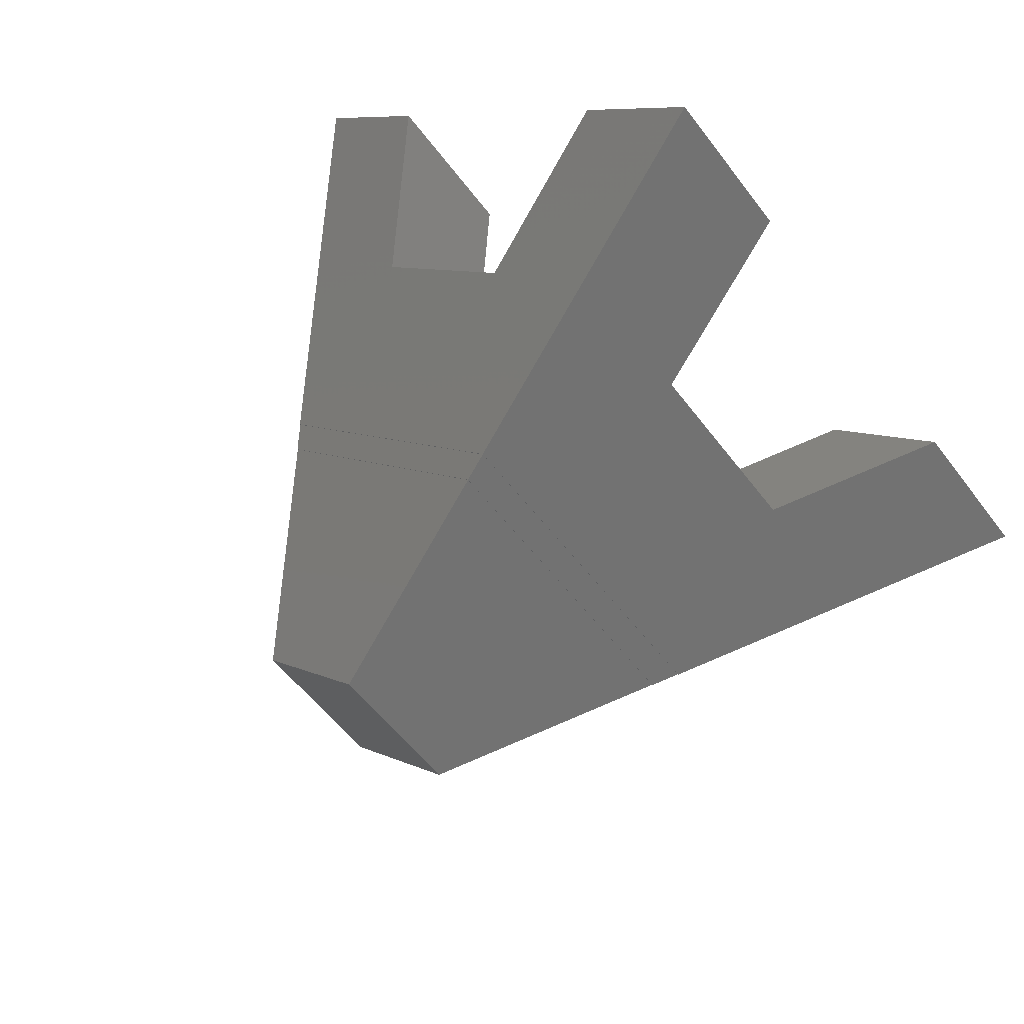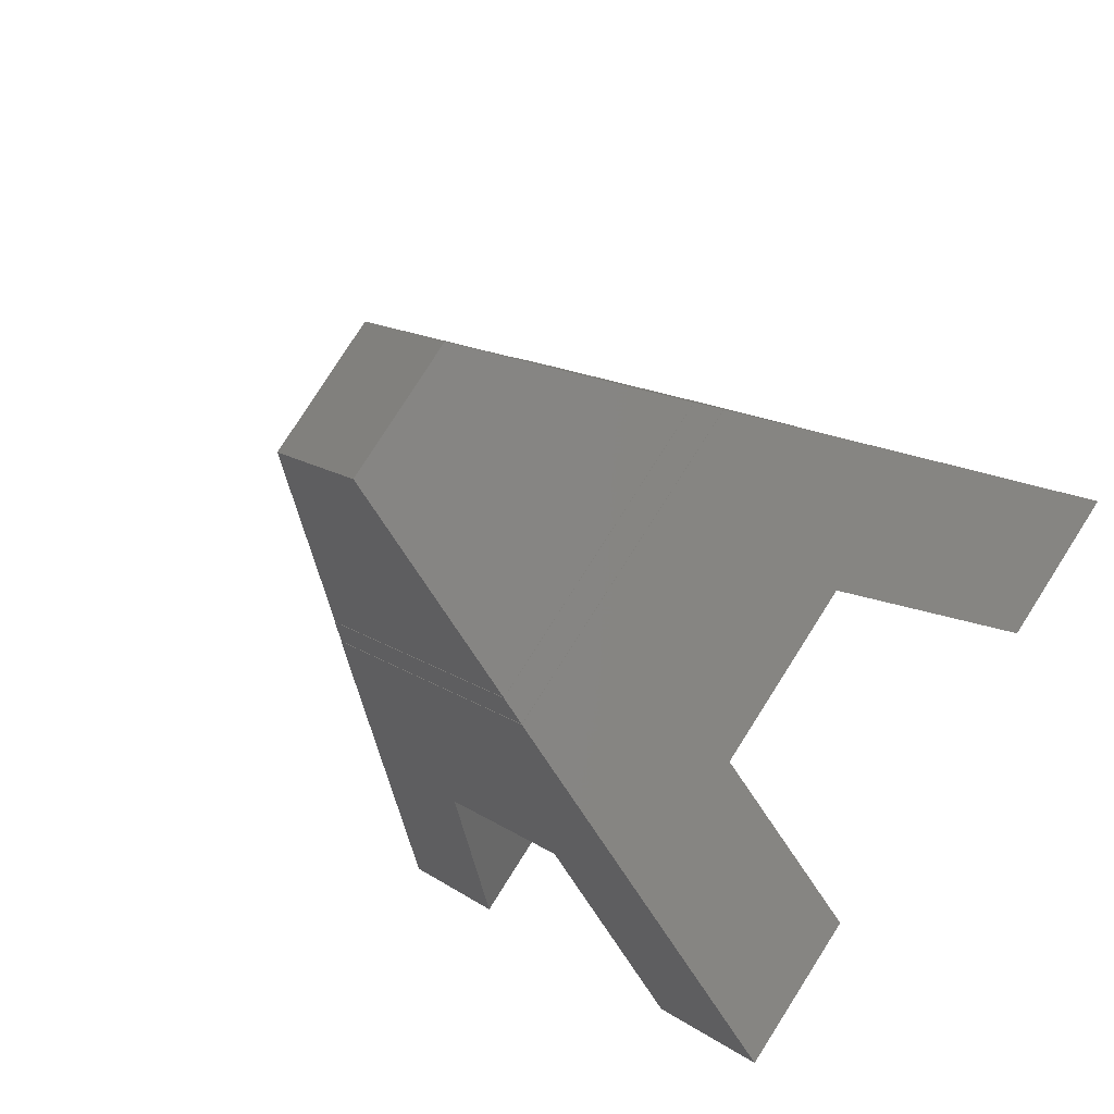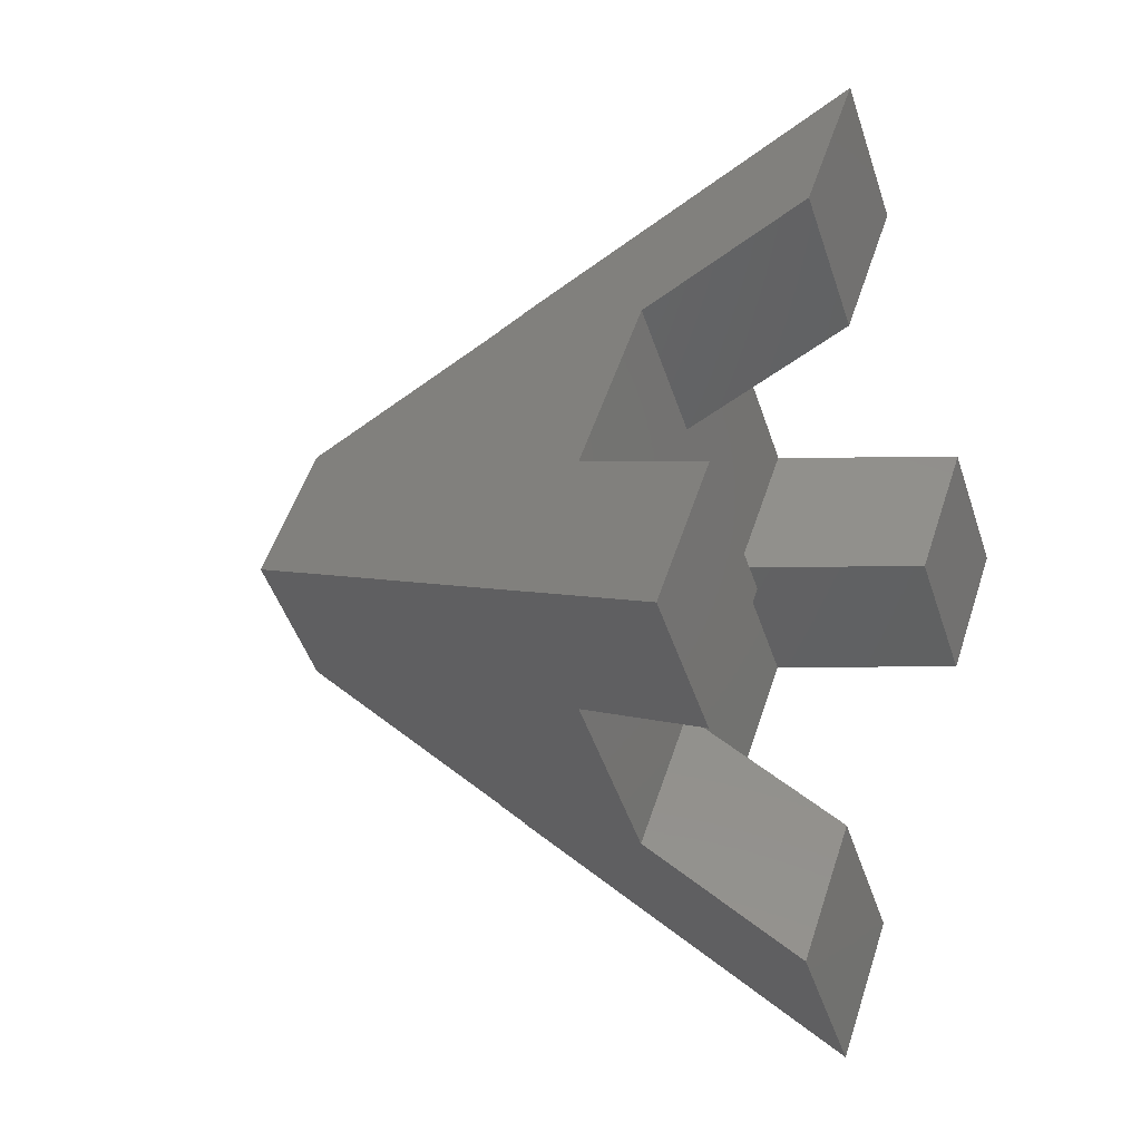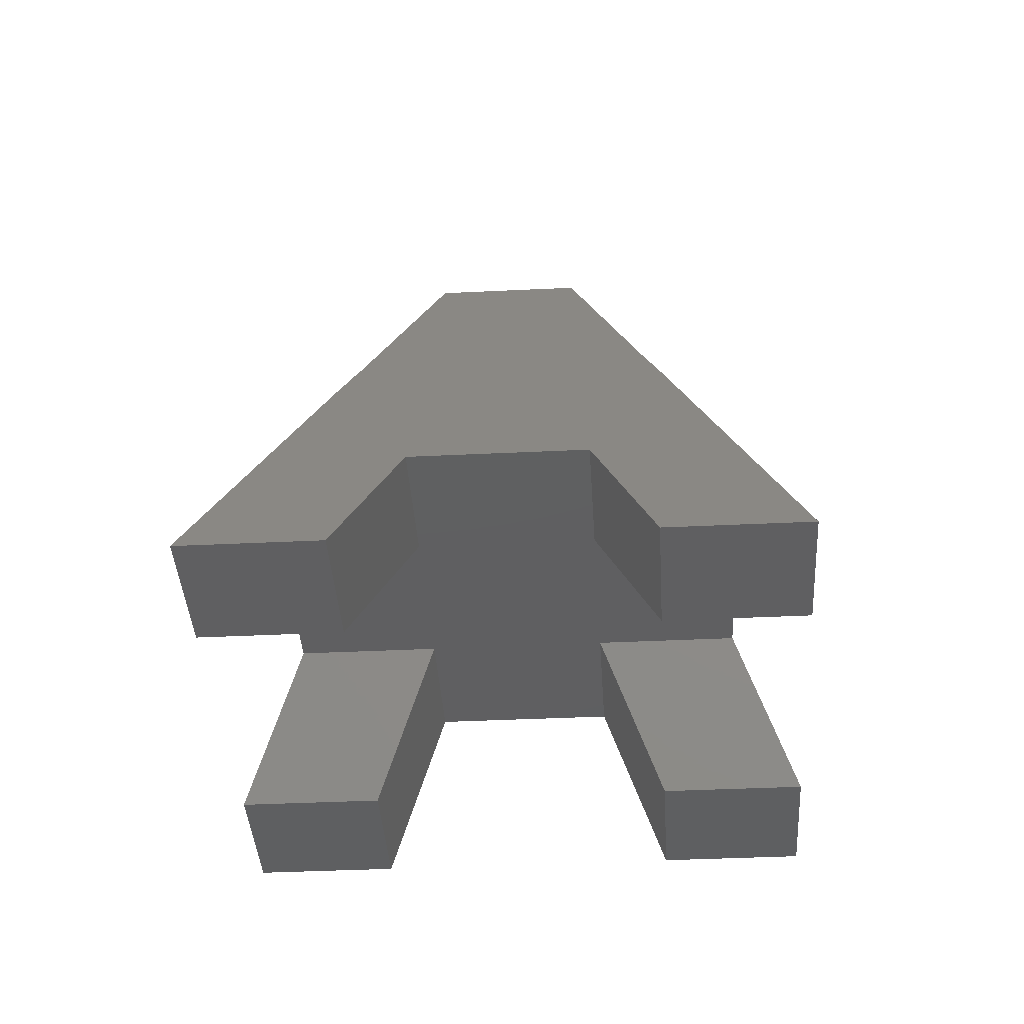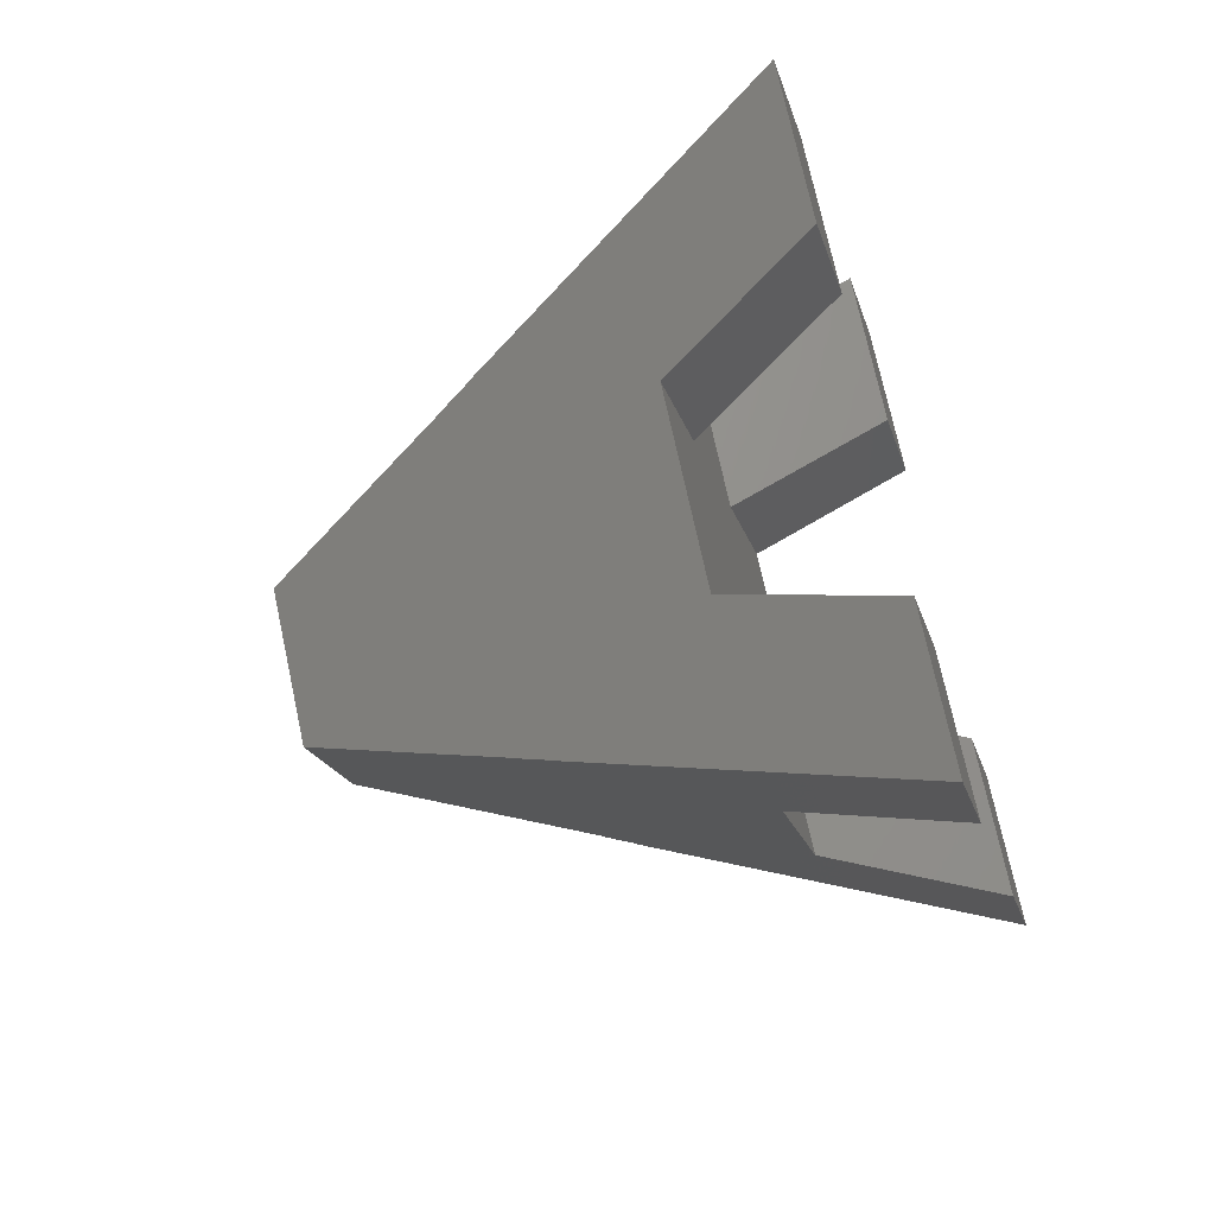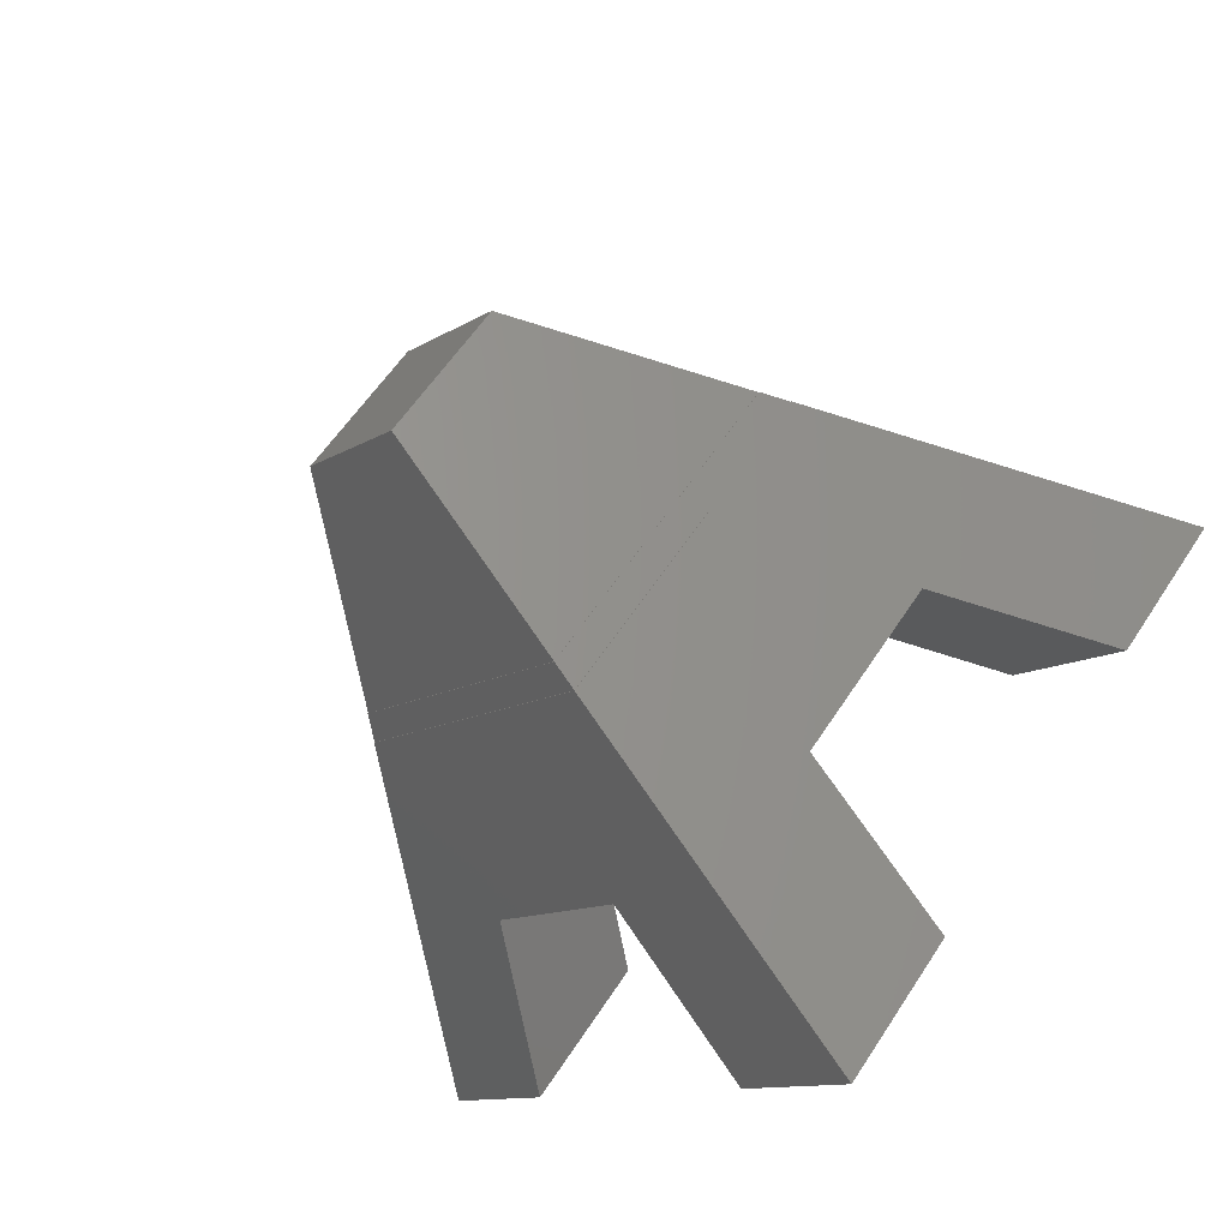
<metadata>
{"format":"stl","ext":"stl","renderer":"f3d","projection":"perspective","resolution":1024,"background":"white","views":[{"elev":67.8,"azim":35.3,"up":"+Y"},{"elev":-43.8,"azim":40.7,"up":"+Y"},{"elev":2.7,"azim":115.0,"up":"+Y"},{"elev":-38.9,"azim":138.5,"up":"+Z"},{"elev":-62.5,"azim":107.2,"up":"+Y"},{"elev":-67.2,"azim":41.3,"up":"+Y"}]}
</metadata>
<code>
# stl→obj: 48 verts, 84 faces
v 2.719 -1.203 -3.725e-09
v 1.203 -2.719 -3.725e-09
v 1.516 -2.2e-07 -3.725e-09
v 4.765e-06 -1.516 -1.665e-05
v -2.719 1.203 -3.725e-09
v -1.203 2.719 -3.725e-09
v -1.516 -2.2e-07 -3.725e-09
v -4.019e-08 1.516 -3.53e-07
v 1.203 2.719 -3.725e-09
v 2.719 1.203 -3.725e-09
v -2.719 -1.203 -3.725e-09
v -1.203 -2.719 -3.725e-09
v -3.789 1.211 -1.798
v -5 2.116e-07 -1.798
v -2.776 2.116e-07 1.909
v -2.307e-08 2.776 1.909
v -1.211 3.789 -1.798
v -2.307e-08 5 -1.798
v -3.789 -1.211 -1.798
v -2.579 7.138e-09 -1.798
v -1.211 -3.789 -1.798
v -2.307e-08 -2.579 -1.798
v -2.307e-08 2.579 -1.798
v -2.307e-08 -2.776 1.909
v 2.776 2.116e-07 1.909
v 1.211 3.789 -1.798
v -2.307e-08 -5 -1.798
v 1.211 -3.789 -1.798
v 2.579 -2.2e-07 -1.798
v 3.789 -1.211 -1.798
v 3.789 1.211 -1.798
v 5 2.116e-07 -1.798
v -2.307e-08 -2.602 2.18
v 2.077e-07 -1.204 4.51
v -2.602 2.116e-07 2.18
v -1.204 -1.916e-08 4.51
v 2.602 2.116e-07 2.18
v 1.204 -1.916e-08 4.51
v 2.077e-07 1.204 4.51
v -2.307e-08 2.602 2.18
v -2.307e-08 -2.776 1.899
v -2.308e-08 -2.602 2.19
v -2.776 2.116e-07 1.899
v -2.602 2.116e-07 2.19
v 2.776 2.116e-07 1.899
v 2.602 2.116e-07 2.19
v -2.307e-08 2.776 1.899
v -2.307e-08 2.602 2.19
f 1 2 3
f 2 4 3
f 5 6 7
f 6 8 7
f 9 10 8
f 10 3 8
f 8 3 7
f 3 4 7
f 7 4 11
f 4 12 11
f 13 14 5
f 14 15 5
f 5 15 6
f 15 16 6
f 6 16 17
f 16 18 17
f 14 13 19
f 13 20 19
f 20 7 19
f 7 11 19
f 21 12 22
f 12 4 22
f 23 8 17
f 8 6 17
f 15 24 16
f 24 25 16
f 7 20 5
f 20 13 5
f 17 18 23
f 18 26 23
f 9 8 26
f 8 23 26
f 21 22 27
f 22 28 27
f 3 29 1
f 29 30 1
f 31 32 29
f 32 30 29
f 30 32 1
f 32 25 1
f 1 25 2
f 25 24 2
f 2 24 28
f 24 27 28
f 31 29 10
f 29 3 10
f 26 18 9
f 18 16 9
f 9 16 10
f 16 25 10
f 10 25 31
f 25 32 31
f 21 27 12
f 27 24 12
f 12 24 11
f 24 15 11
f 11 15 19
f 15 14 19
f 2 28 4
f 28 22 4
f 33 34 35
f 34 36 35
f 37 38 33
f 38 34 33
f 39 36 38
f 36 34 38
f 40 39 37
f 39 38 37
f 35 40 33
f 40 37 33
f 35 36 40
f 36 39 40
f 41 42 43
f 42 44 43
f 45 46 41
f 46 42 41
f 47 48 45
f 48 46 45
f 43 44 47
f 44 48 47
f 43 47 41
f 47 45 41
f 44 42 48
f 42 46 48

</code>
